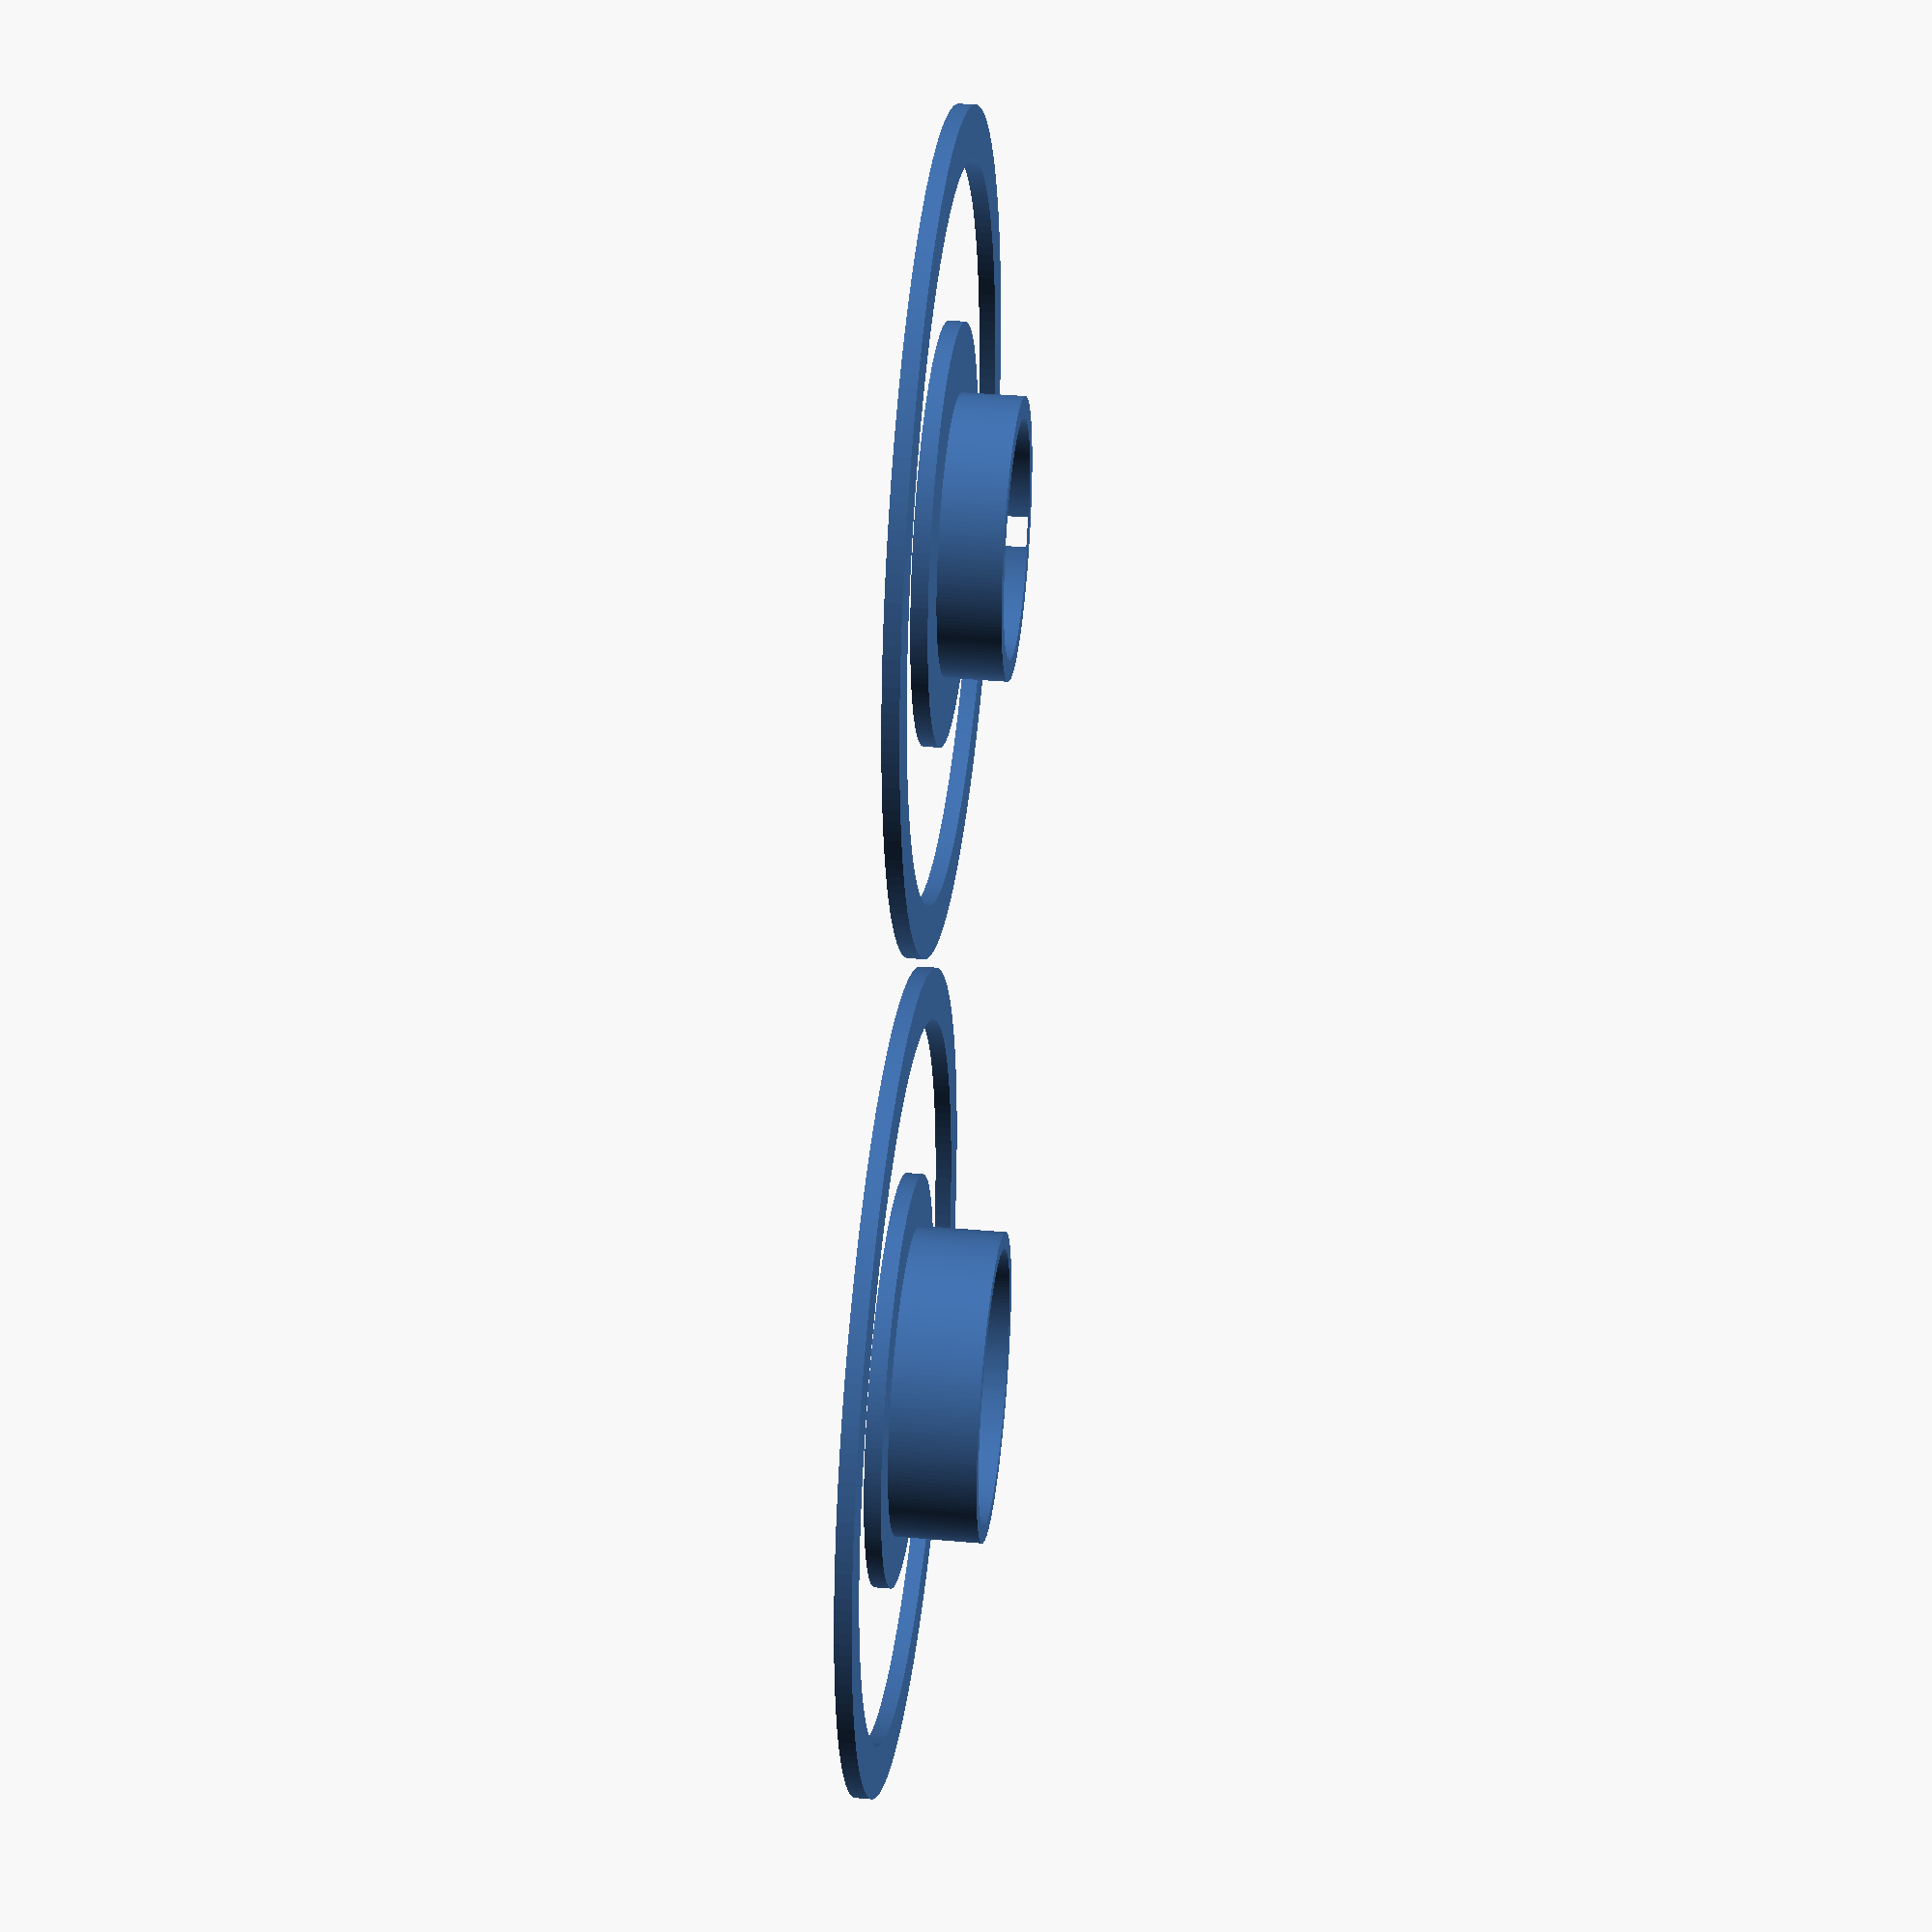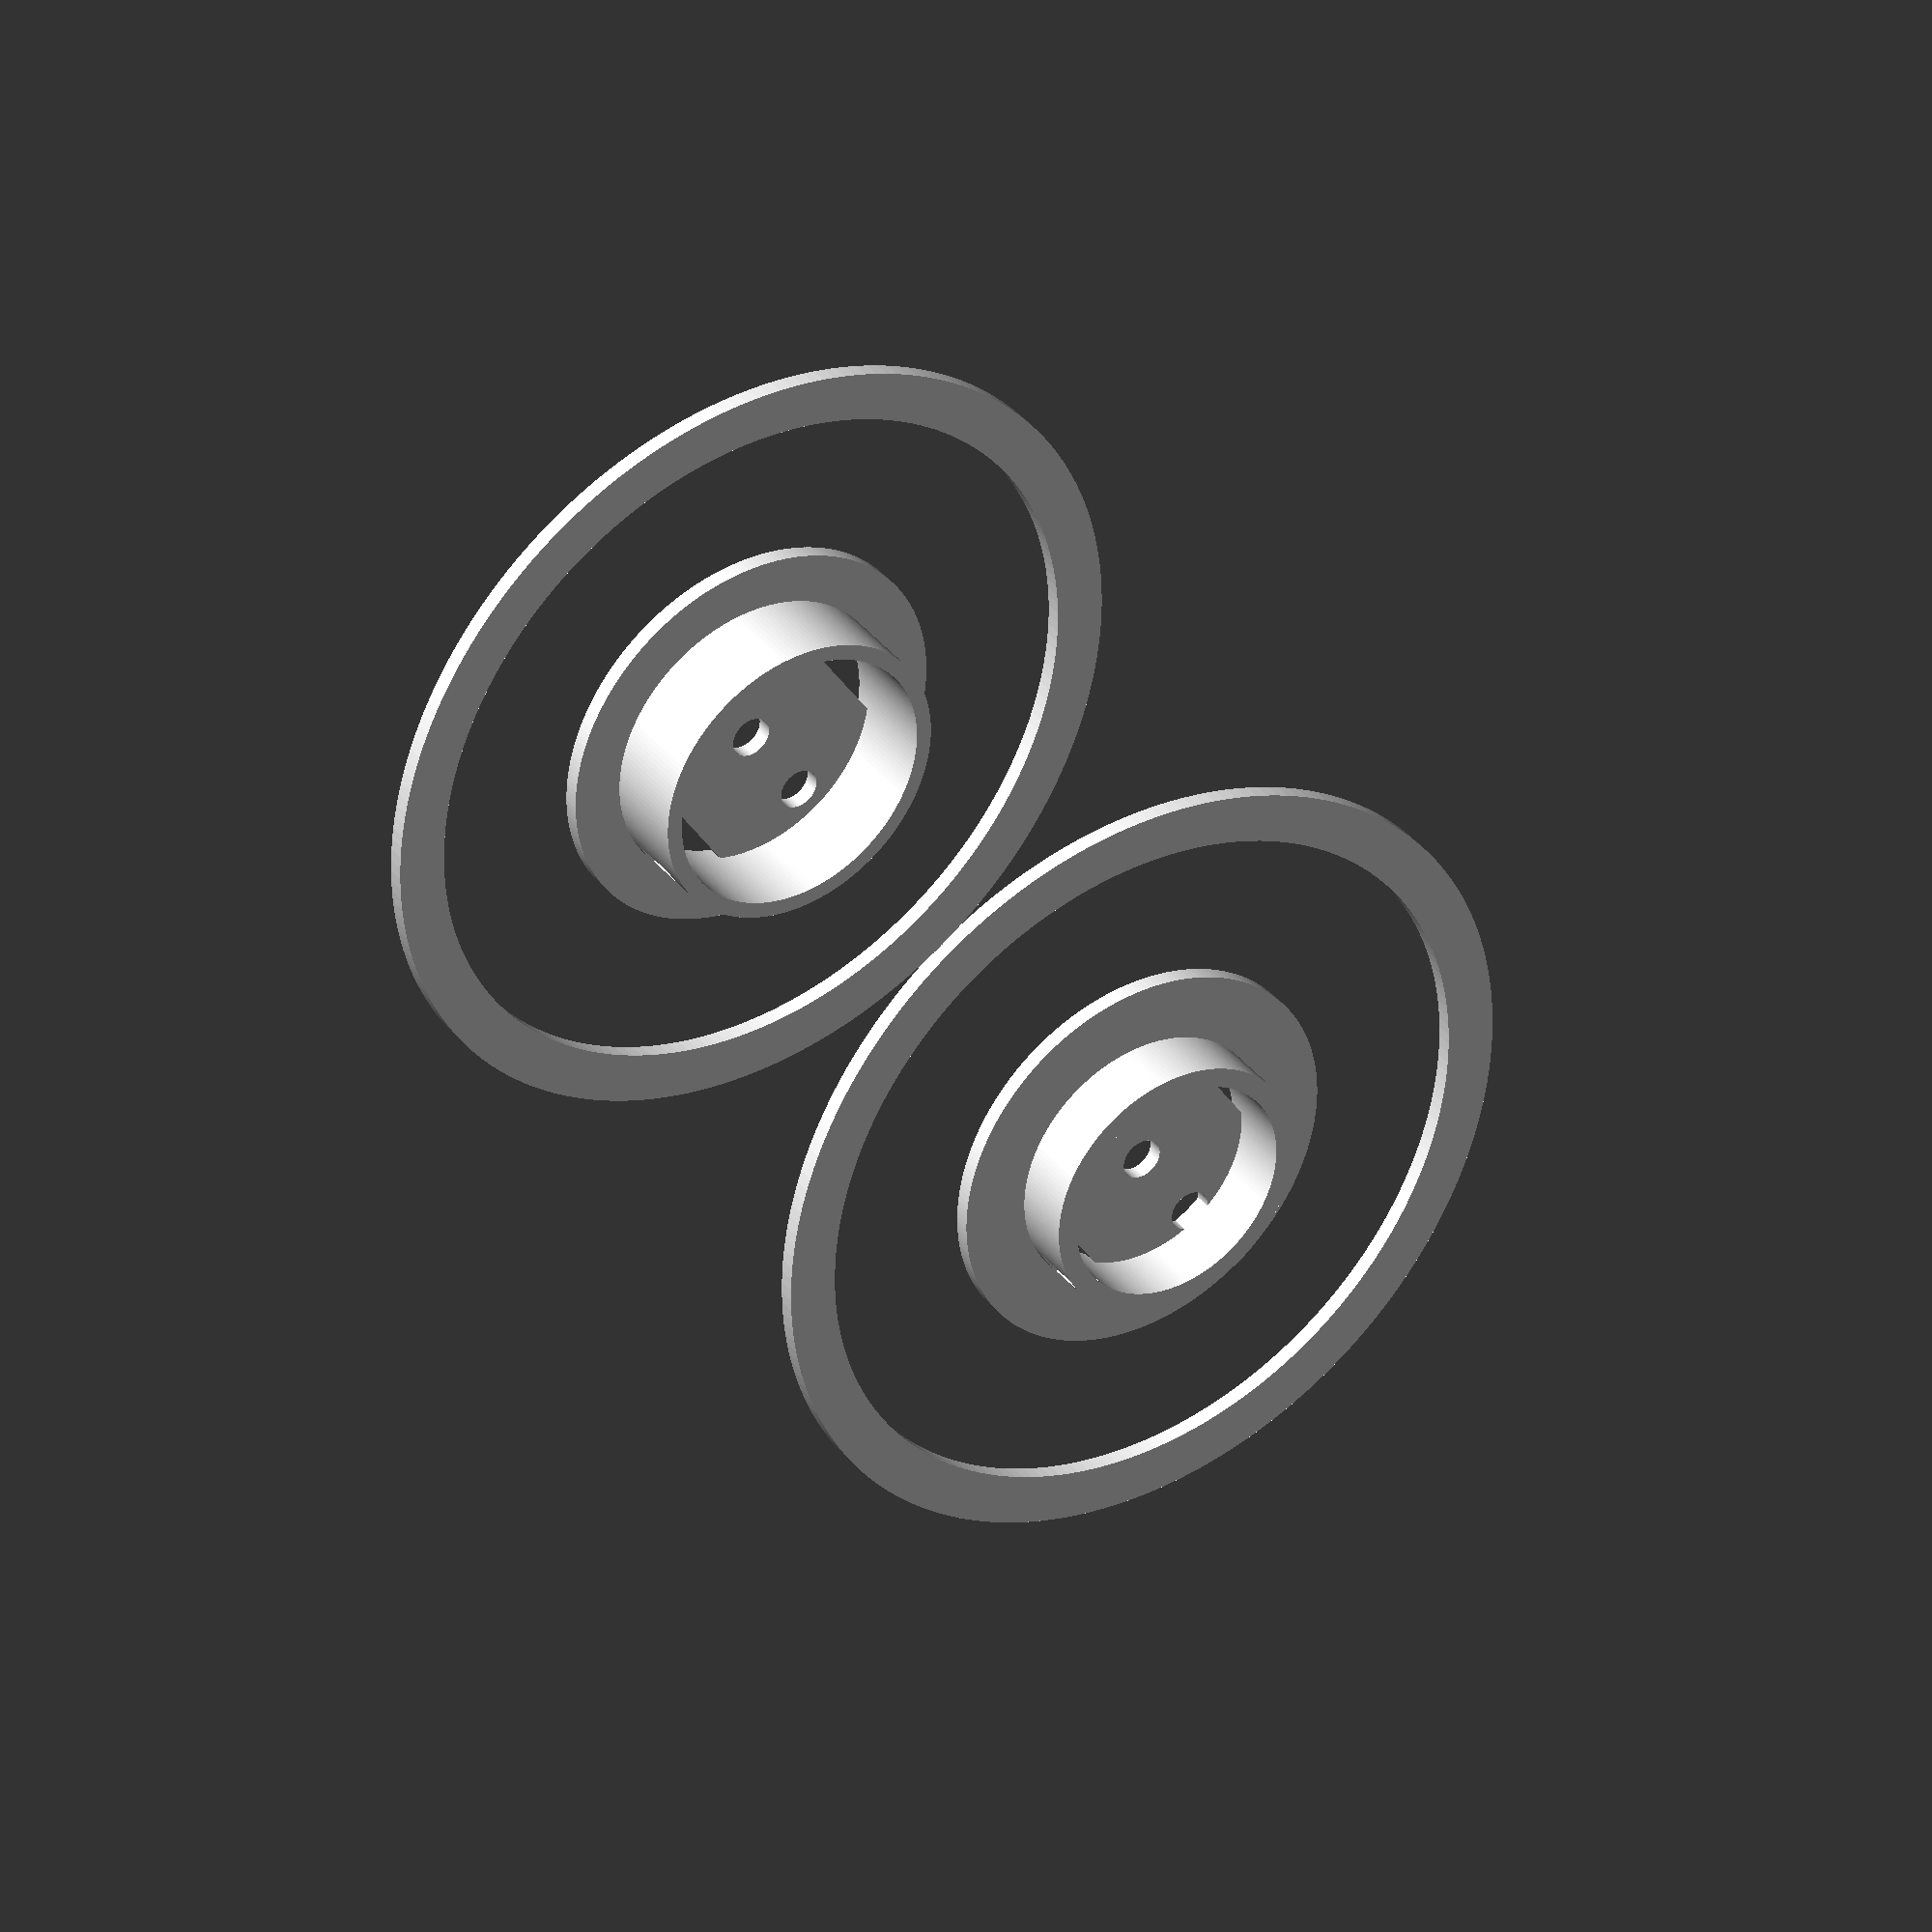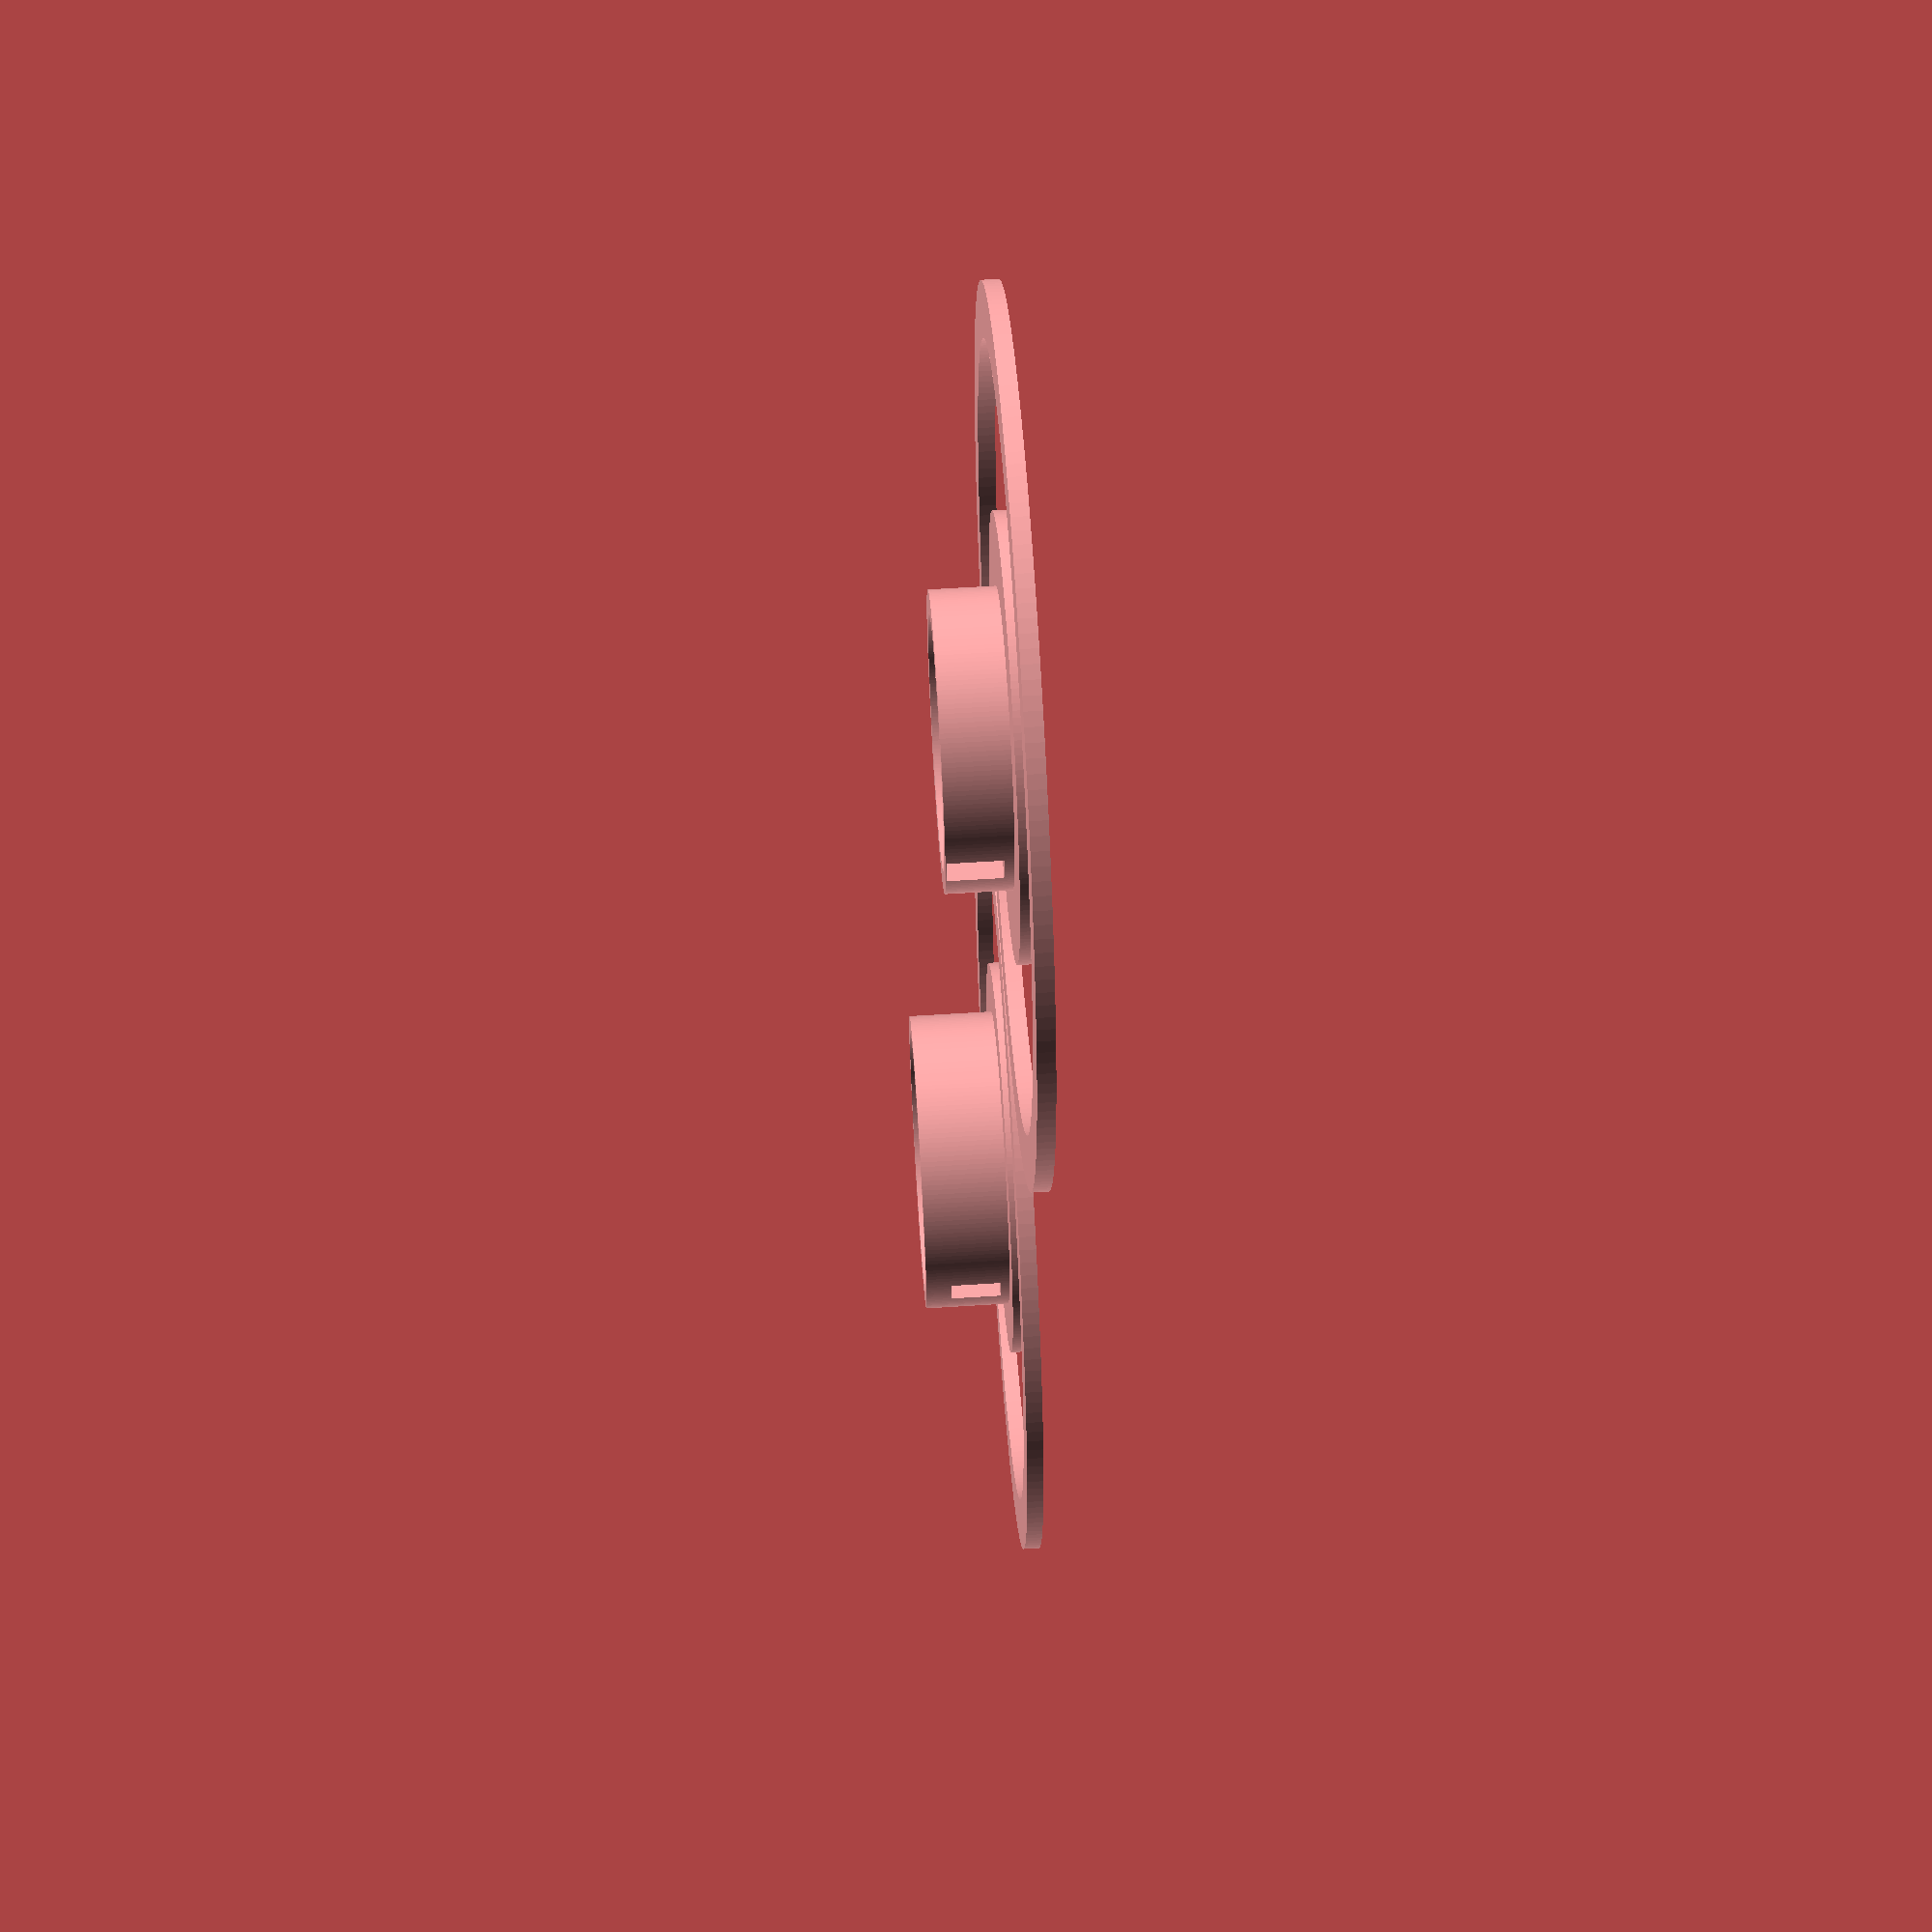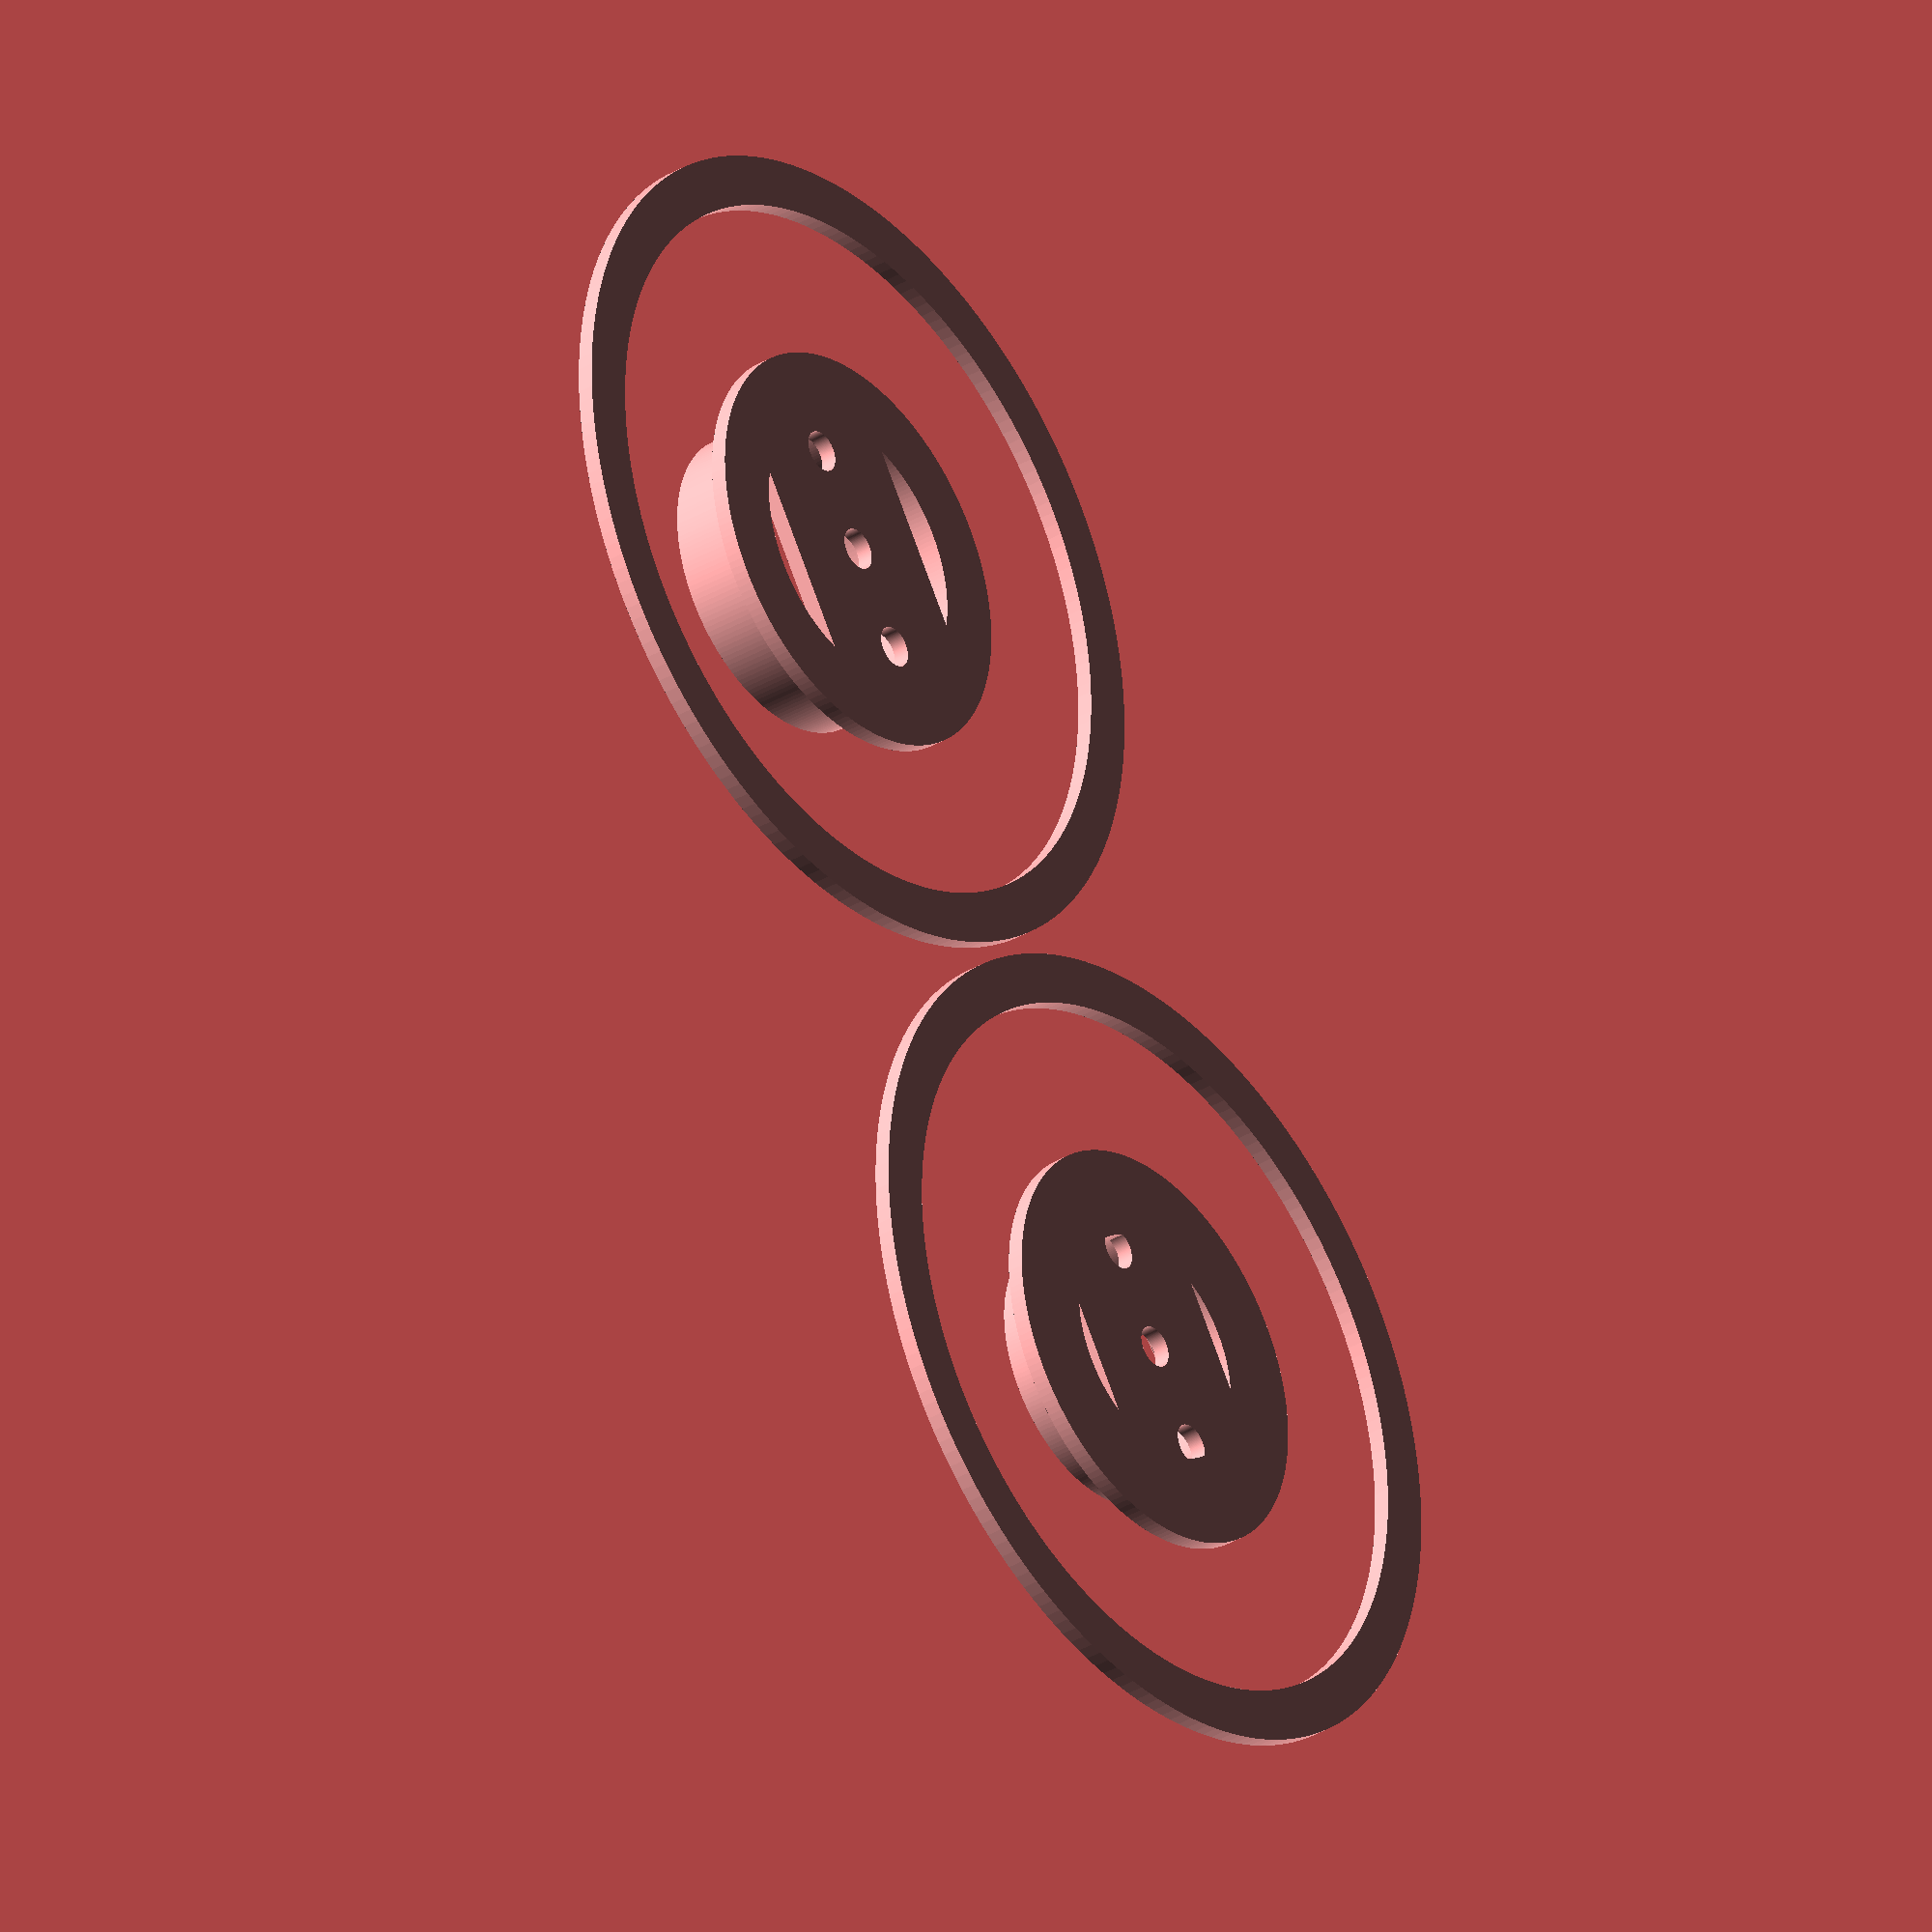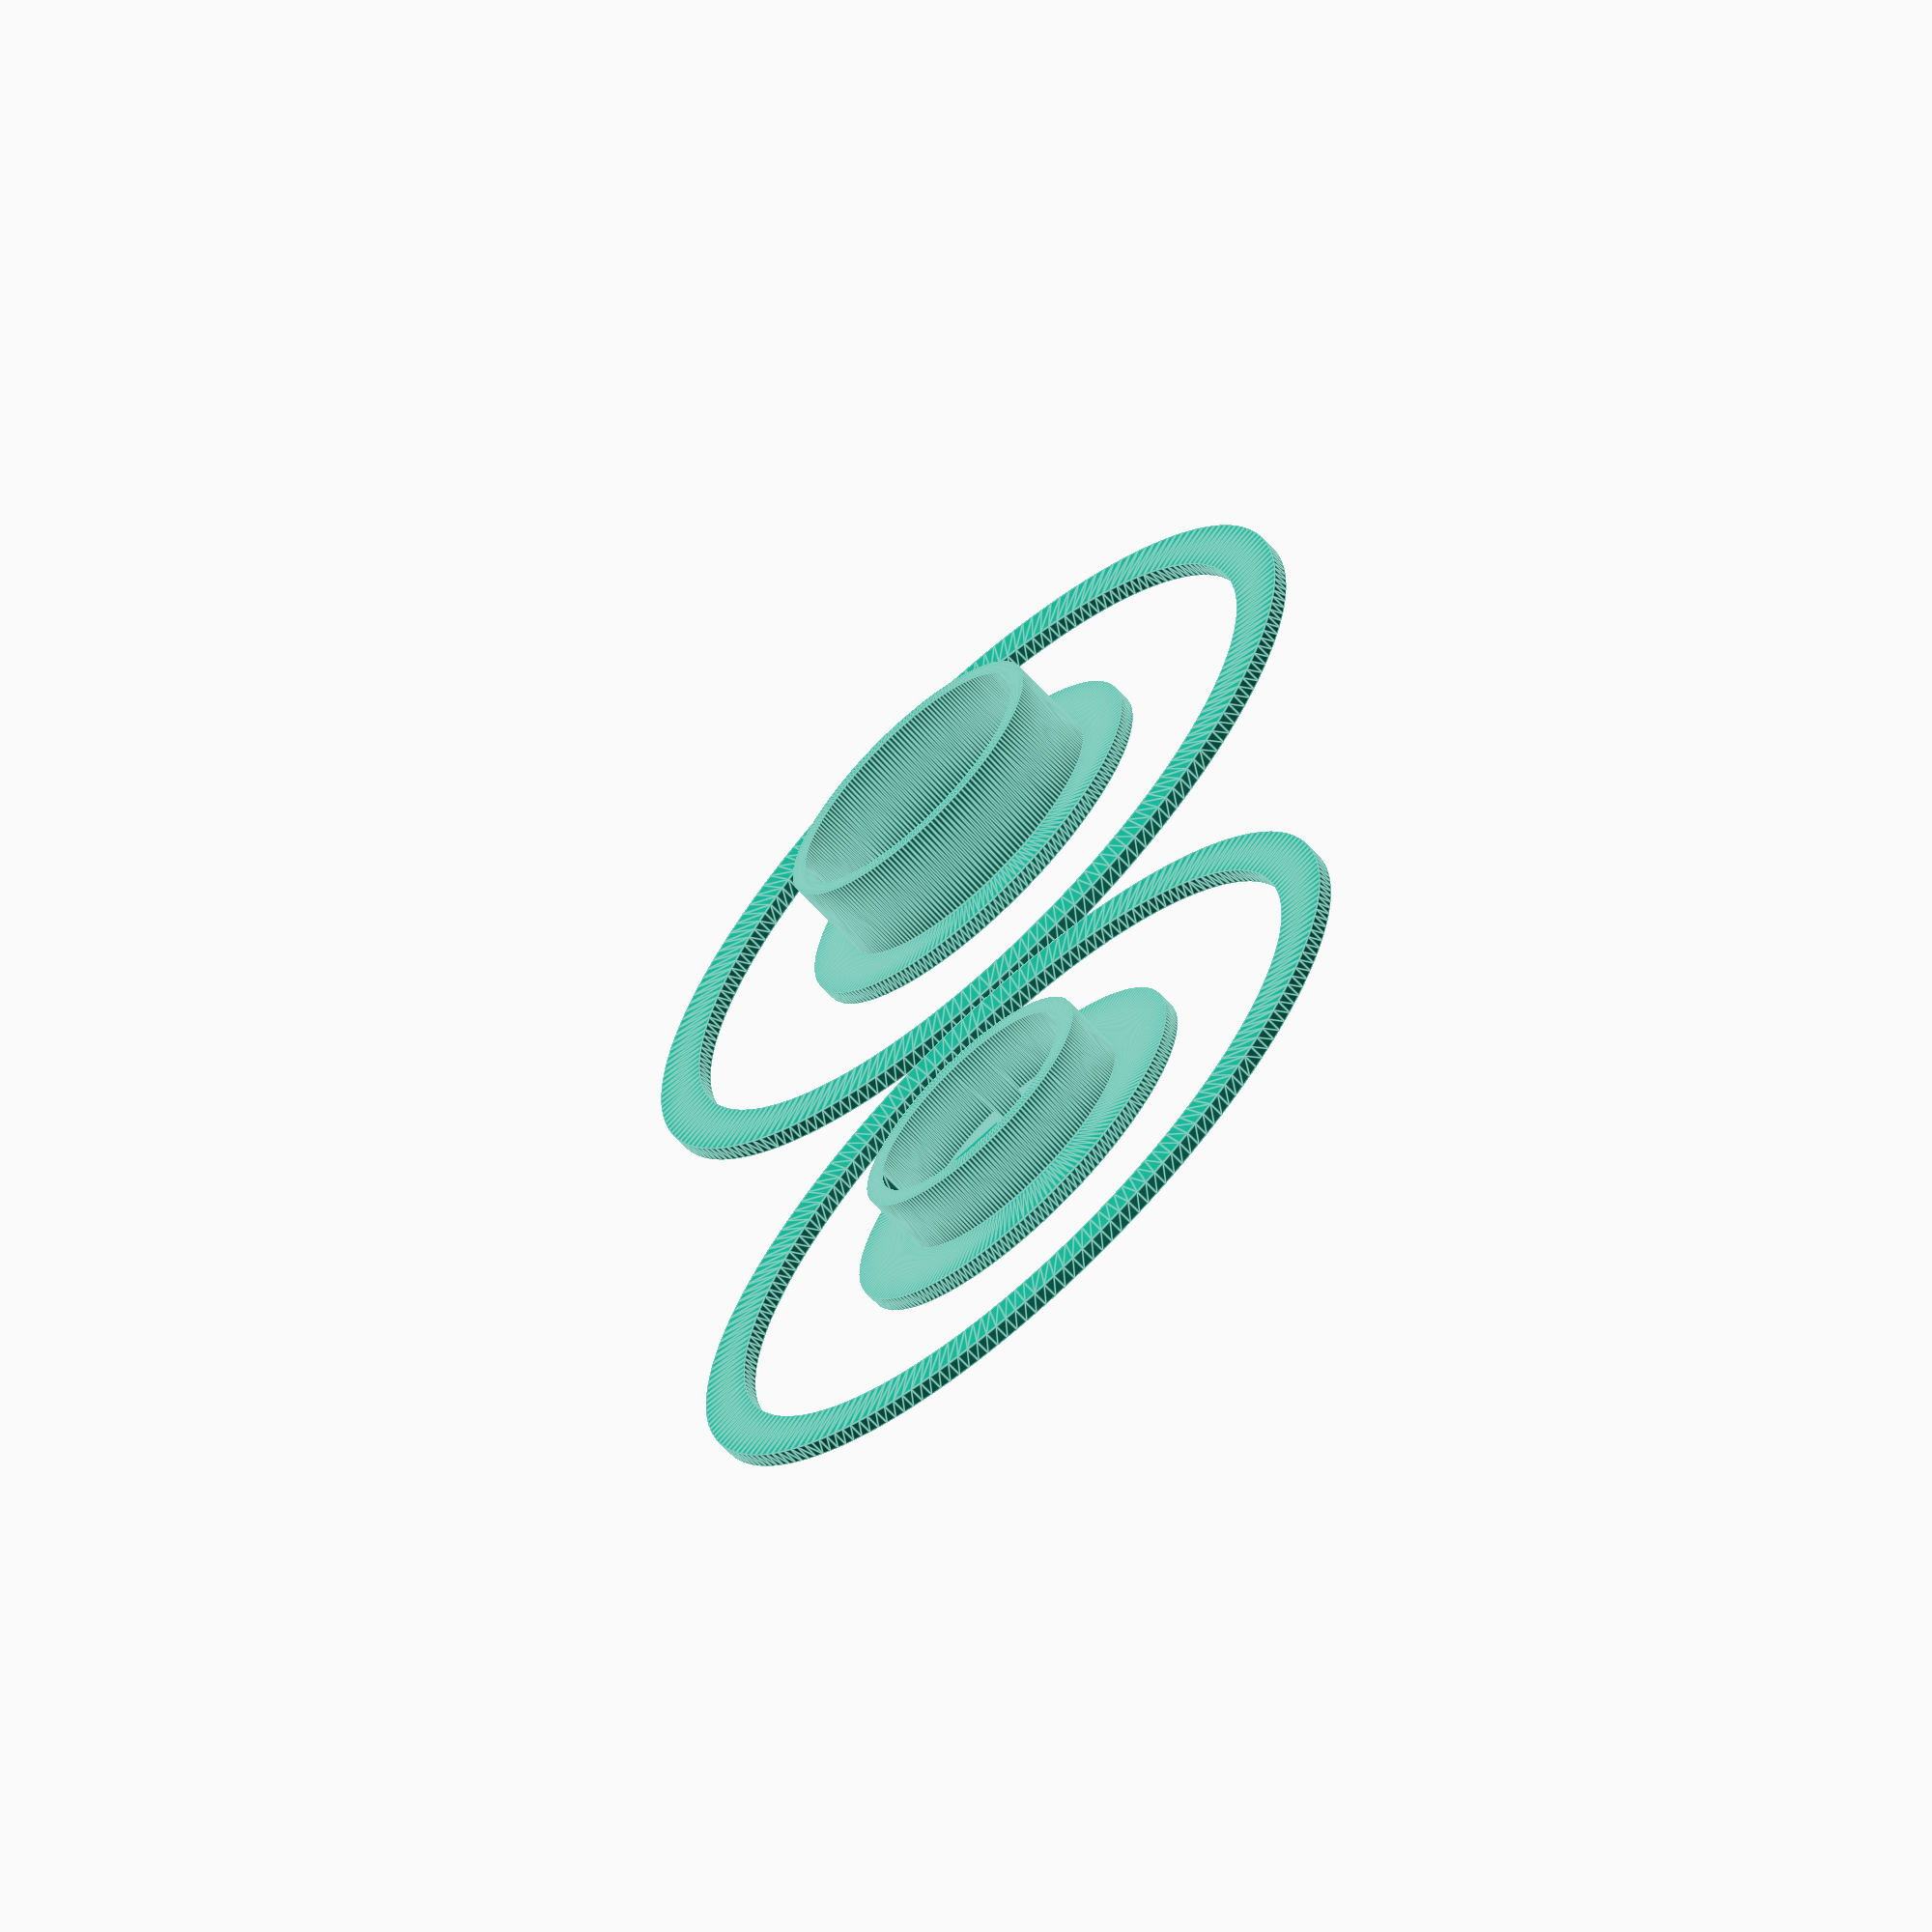
<openscad>
/* [Hub] */

// excluding h_wheel
h_hub = 10; // [5:0.1:50]

// inner including walls
r_hub = 15; // [15:0.1:50]

// inside r_hub
t_hub = 1.6; // [0.4:0.1:10]

// single slot
h_hub_starter = 5; // [1:1:50]

// single slot
w_hub_starter = 3; // [1:1:50]

/* [Wheel] */

// wheel and brace
t_wheel = 1.6; // [0.4:0.1:10]

// total
r_wheel = 40; // [10:1:400]

// rim r_hub delta
dr_rim = -0.4; // [-50:1:50]

// inside hub
h_rim = 6; // [0:0.1:10]

/* [Spokes] */

// gap, spoke, gap
a_spoke = 10; // [0:5:90]

// centered
h_spoke = 15; // [0:1:400]

// pairs: gap, spoke, gap
n_spokes = 3; // [0:1:10]

/* [Brace] */

// crosses hub
w_brace = 20; // [0:1:50]

// centre hole for drill shaft
d_hole_shaft = 4.10; // [1:0.01:10]

// other holes for brace
d_hole_brace = 4.05; // [1:0.01:10]

// offset from shaft hole
offset_hole_brace = 10; // [0:1:400]

$fn = 200;

module wheel() {
  color(c="green") {
    difference() {

      // wheel itself
      cylinder(h=t_wheel, r=r_wheel);
      cylinder(h=t_wheel, r=r_hub - t_hub);

      // spoke cutouts
      for (i = [0:n_spokes - 1]) {
        a = i * (360 / n_spokes);
        rotate_extrude(a=a_spoke, start=a - a_spoke * 1.5) {
          translate(v=[(r_wheel + r_hub - h_spoke) / 2, 0, 0])
            square([h_spoke, t_wheel]);
        }
        rotate_extrude(a=a_spoke, start=a + a_spoke * 0.5) {
          translate(v=[(r_wheel + r_hub - h_spoke) / 2, 0, 0])
            square([h_spoke, t_wheel]);
        }
      }
    }

    difference() {

      // brace
      translate(v=[0, 0, t_wheel / 2])
        cube([w_brace, r_hub * 2, t_wheel], center=true);

      // shaft hole
      translate(v=[0, 0, -0.1])
        cylinder(d=d_hole_shaft, h=t_wheel + 0.2);

      // brace holes
      translate(v=[0, offset_hole_brace, -0.1])
        cylinder(d=d_hole_brace, h=t_wheel + 0.2);
      translate(v=[0, -offset_hole_brace, -0.1])
        cylinder(d=d_hole_brace, h=t_wheel + 0.2);
    }
  }
}

module wheel_rim() {
  color(c="orange") {

    // connecting rim
    difference() {
      cylinder(r=r_hub - t_hub, h=t_wheel + h_rim);
      cylinder(r=r_hub - t_hub + dr_rim - t_hub, h=t_wheel + h_rim);
    }
  }
}

module hub() {
  color(c="blue") {
    difference() {
      // hub itself
      cylinder(h=h_hub, r=r_hub);

      // middle
      cylinder(h=h_hub, r=r_hub - t_hub);
    }
  }
}

module hub_starter() {
  // slot
  translate(v=[r_hub / 2, 0, h_hub / 2])
    cube([r_hub, w_hub_starter, h_hub_starter], center=true);
}

render() {
  difference() {
    union() {
      wheel();
      hub();
    }
    hub_starter();
  }
}

translate(v=[0, r_wheel * 2 + t_wheel, 0])
  render() {
    difference() {
      union() {
        wheel();
        wheel_rim();
      }
      hub_starter();
    }
  }

</openscad>
<views>
elev=143.8 azim=207.9 roll=263.3 proj=p view=wireframe
elev=323.3 azim=146.9 roll=326.7 proj=o view=wireframe
elev=298.2 azim=359.1 roll=86.3 proj=p view=wireframe
elev=213.4 azim=33.1 roll=50.6 proj=o view=wireframe
elev=246.2 azim=355.9 roll=137.0 proj=o view=edges
</views>
